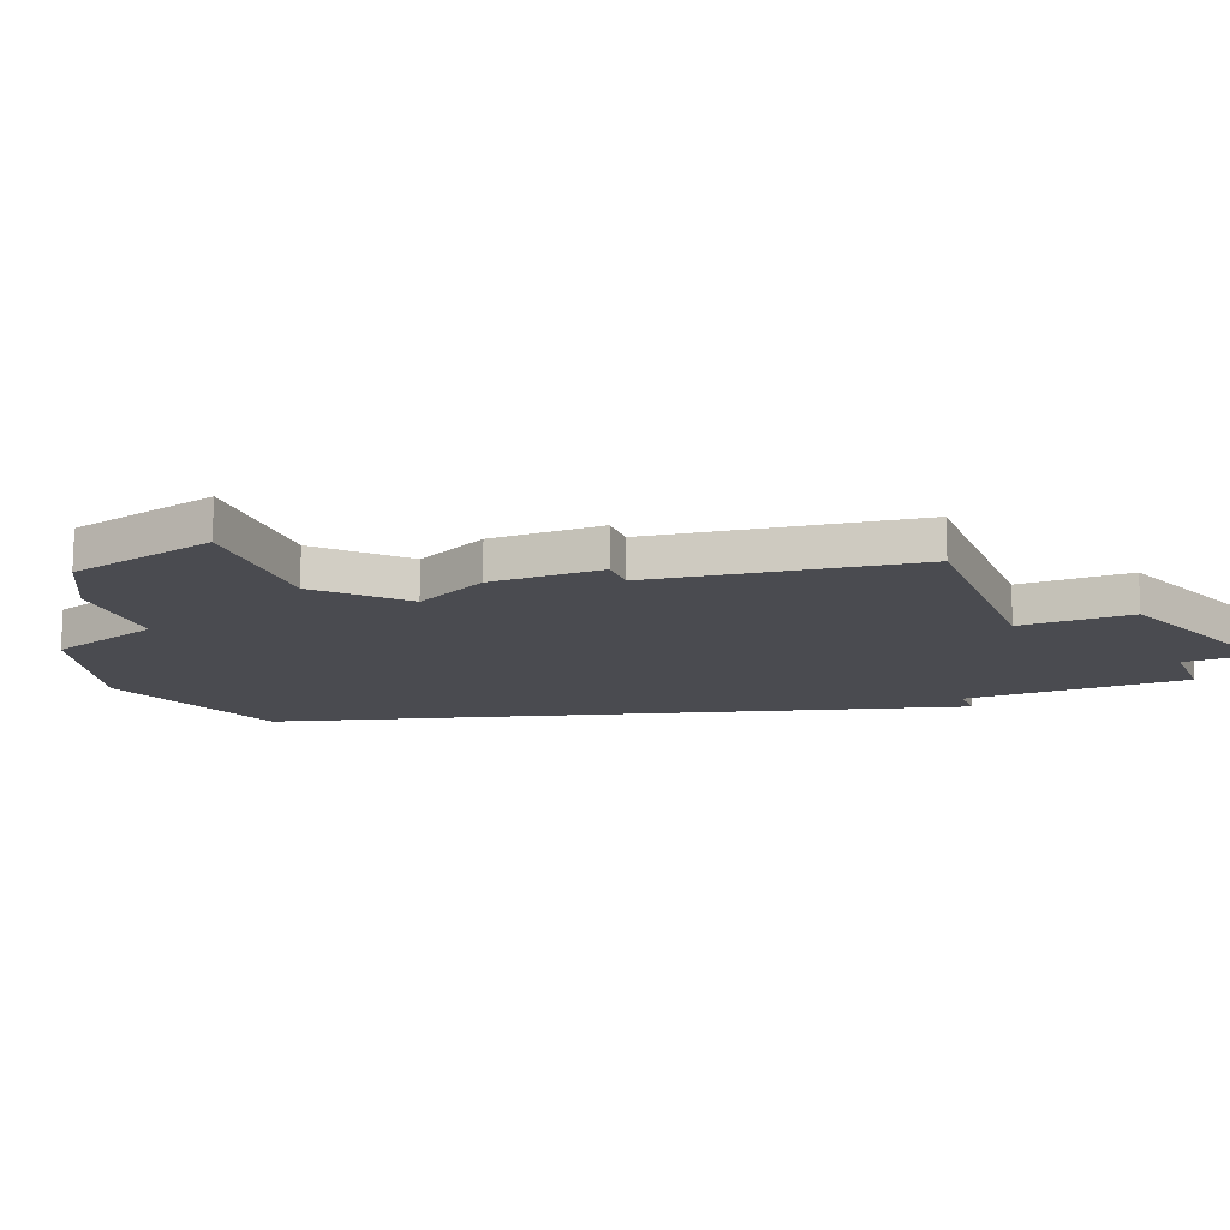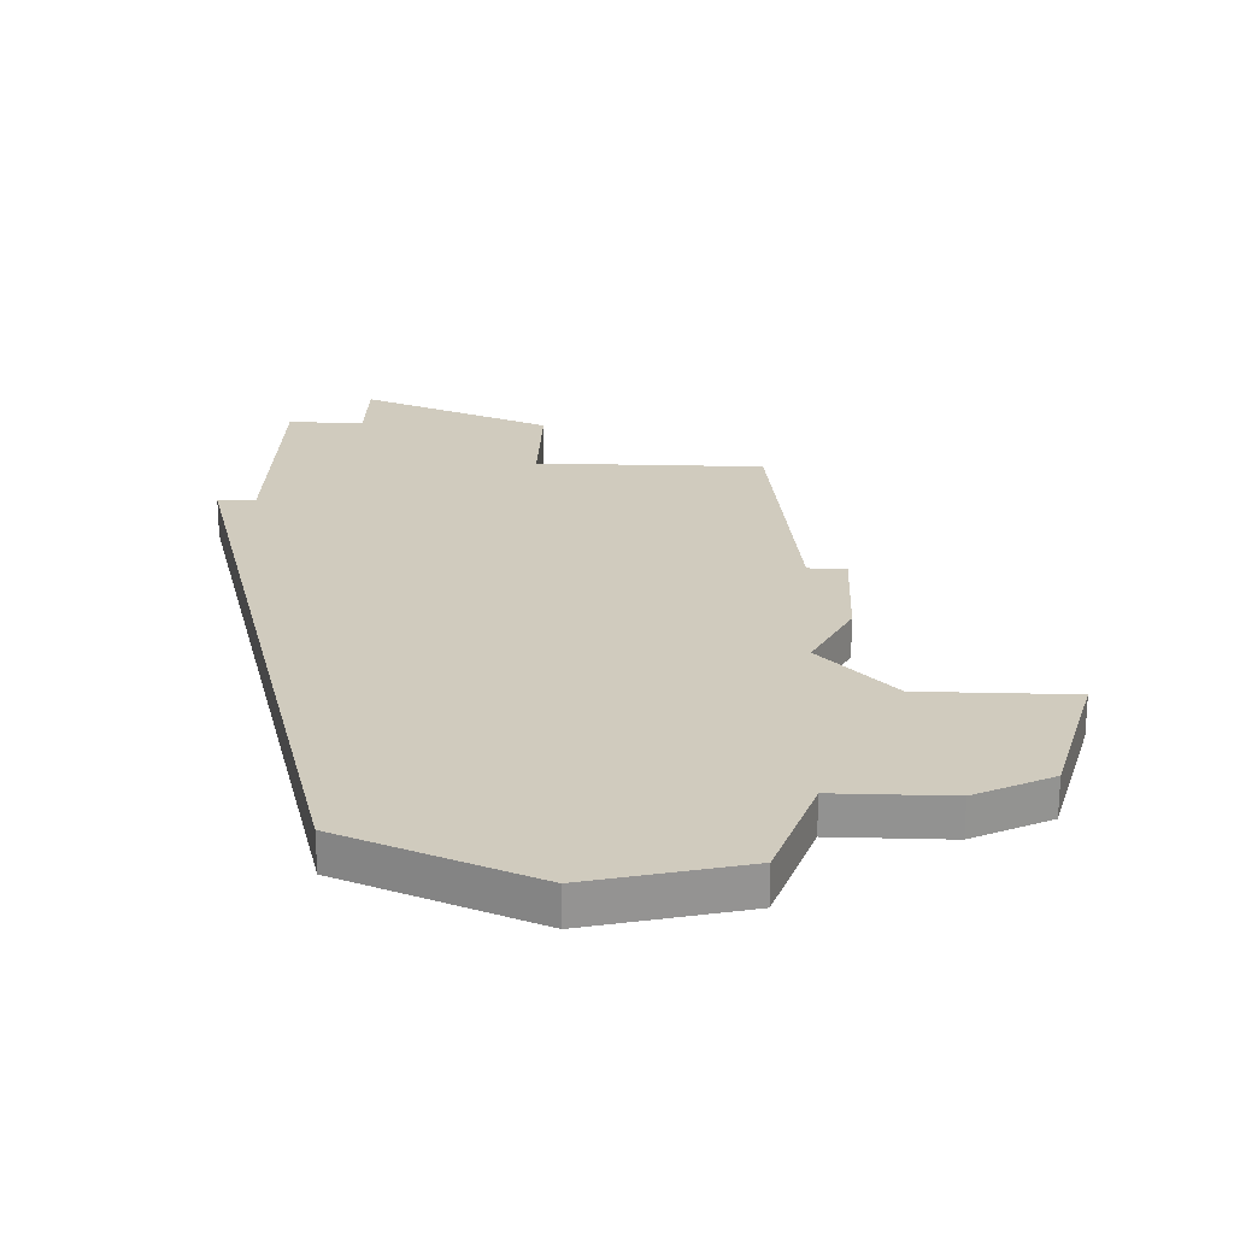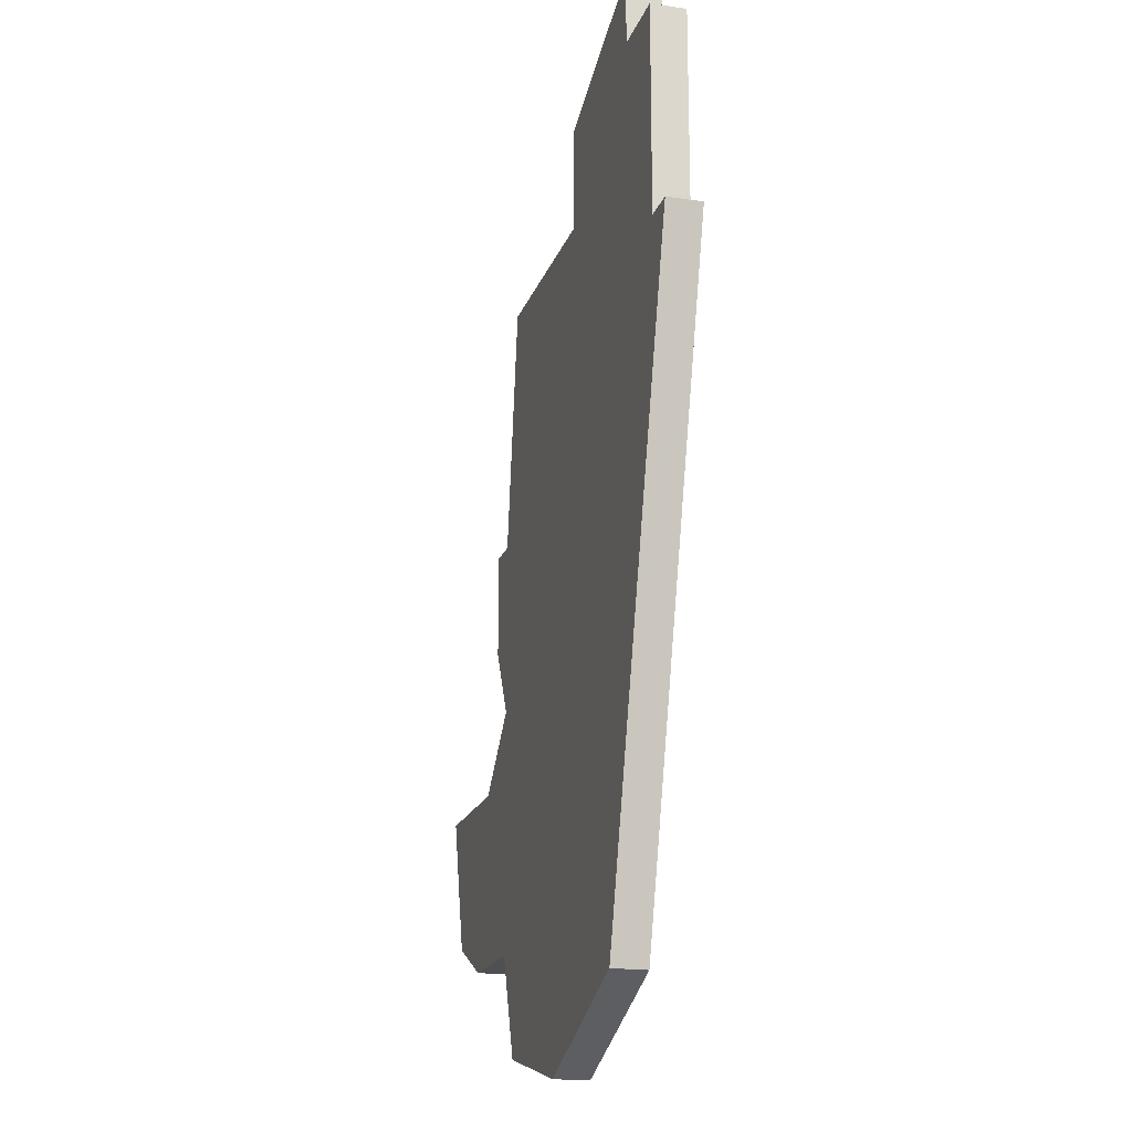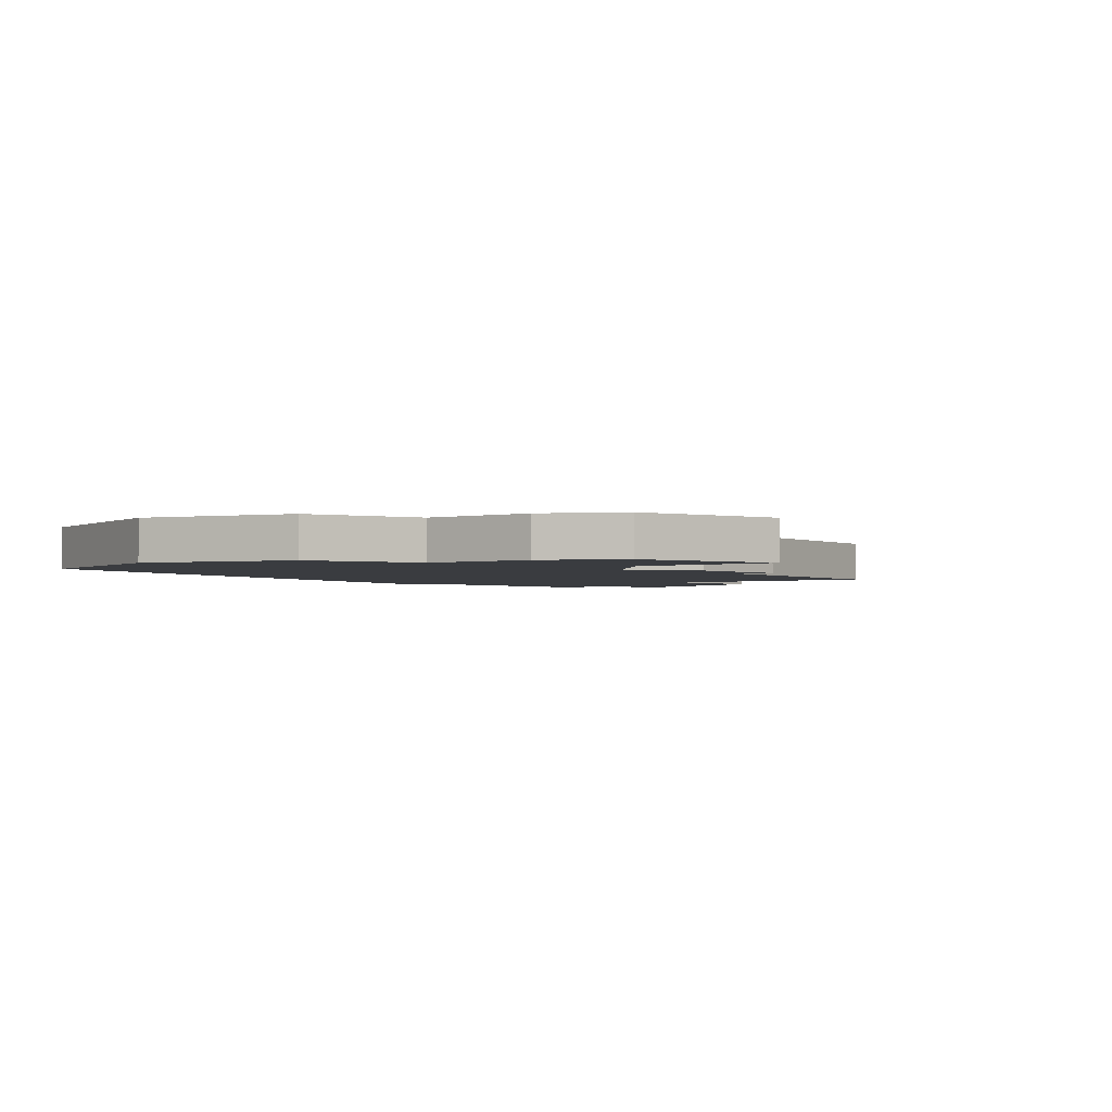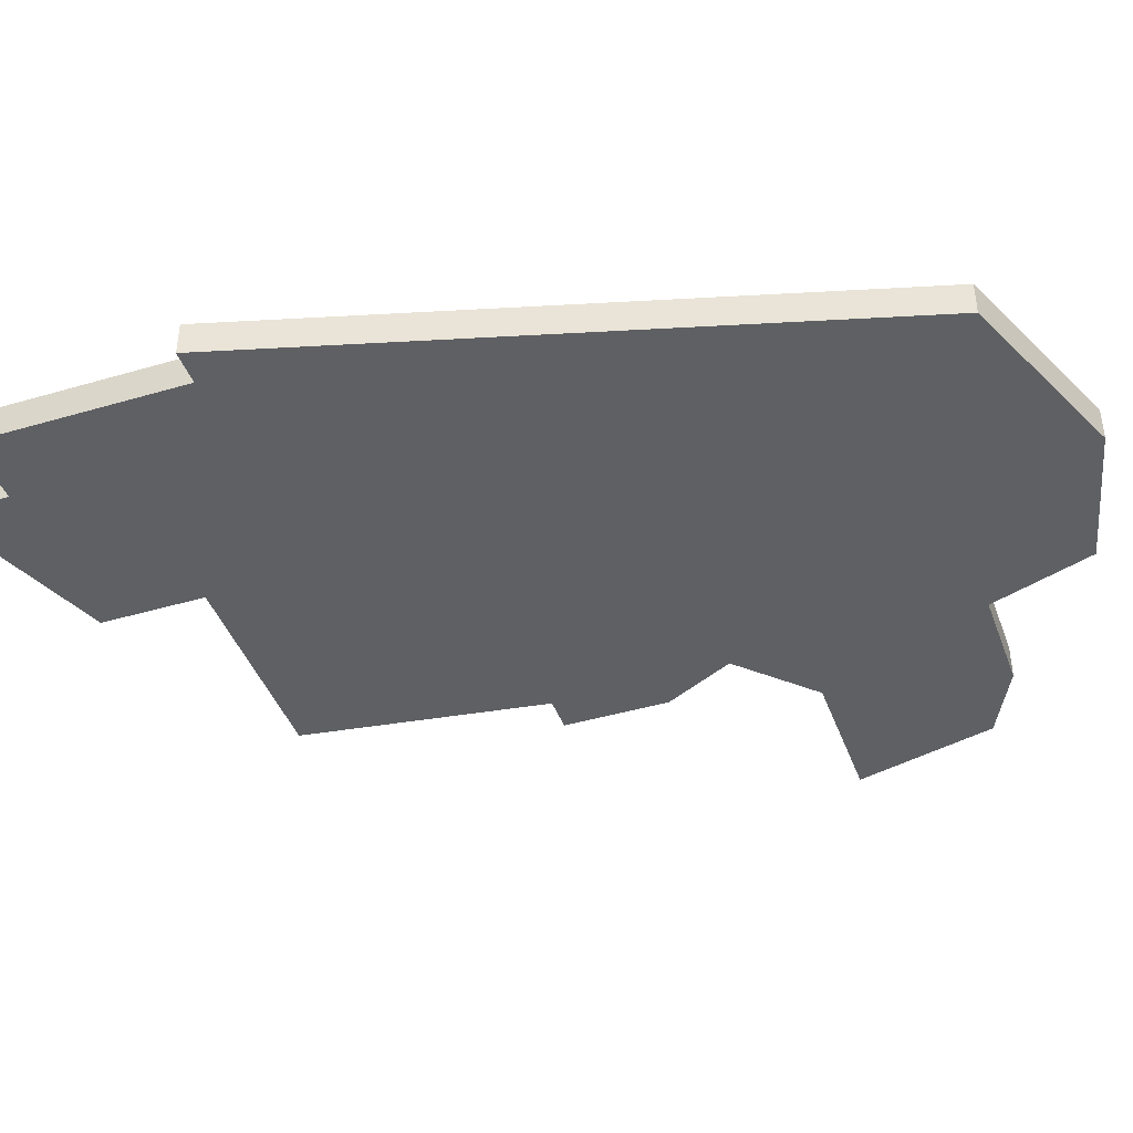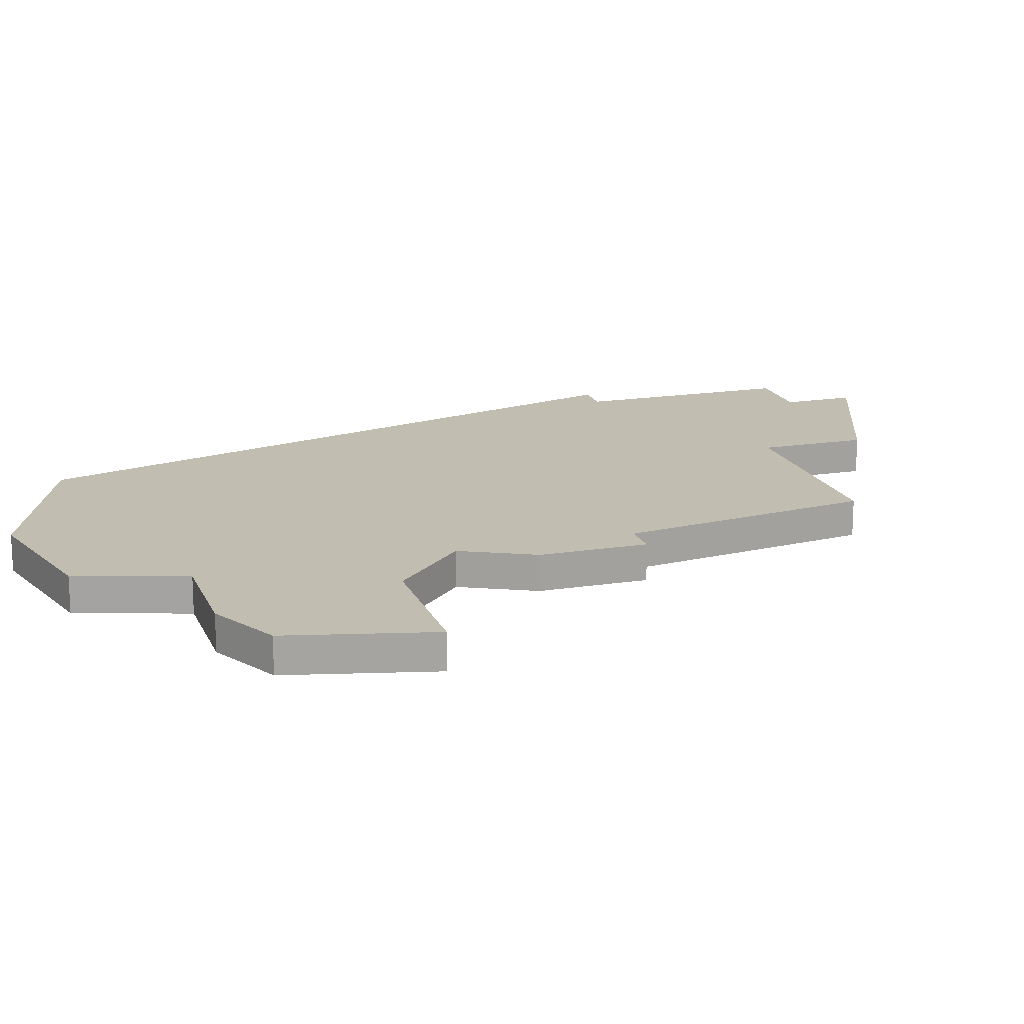
<metadata>
{"format":"obj","ext":"obj","renderer":"f3d","projection":"perspective","resolution":1024,"background":"white","views":[{"elev":-14.6,"azim":111.1,"up":"+Z"},{"elev":23.4,"azim":2.3,"up":"+Z"},{"elev":-19.0,"azim":-106.0,"up":"+Y"},{"elev":-1.9,"azim":39.3,"up":"+Z"},{"elev":-42.7,"azim":-70.6,"up":"+Z"},{"elev":16.8,"azim":72.2,"up":"+Z"}]}
</metadata>
<code>
v 3980 -1190 0
v 3980 -1190 1
v 3996 -1183 0
v 3996 -1183 1
v 3995 -1187 0
v 3995 -1187 1
v 3978 -1166 0
v 3978 -1166 1
v 3978 -1164 0
v 3978 -1164 1
v 3985 -1192 0
v 3985 -1192 1
v 3993 -1188 0
v 3993 -1188 1
v 3976 -1166 0
v 3976 -1166 1
v 3976 -1172 0
v 3976 -1172 1
v 3992 -1183 0
v 3992 -1183 1
v 3975 -1172 0
v 3975 -1172 1
v 3983 -1166 0
v 3983 -1166 1
v 3983 -1169 0
v 3983 -1169 1
v 3991 -1176 0
v 3991 -1176 1
v 3991 -1179 0
v 3991 -1179 1
v 3990 -1181 0
v 3990 -1181 1
v 3990 -1176 0
v 3990 -1176 1
v 3990 -1188 0
v 3990 -1188 1
v 3989 -1191 0
v 3989 -1191 1
v 3989 -1169 0
v 3989 -1169 1
f 1 21 17
f 11 1 35
f 33 17 25
f 17 31 1
f 7 17 15
f 9 23 7
f 25 7 23
f 7 25 17
f 11 35 37
f 31 19 35
f 13 35 19
f 19 3 5
f 13 19 5
f 39 33 25
f 33 31 17
f 27 29 33
f 31 33 29
f 35 1 31
f 18 22 2
f 36 2 12
f 26 18 34
f 2 32 18
f 16 18 8
f 8 24 10
f 24 8 26
f 18 26 8
f 38 36 12
f 36 20 32
f 20 36 14
f 6 4 20
f 6 20 14
f 26 34 40
f 18 32 34
f 34 30 28
f 30 34 32
f 32 2 36
f 8 10 7
f 7 10 9
f 16 8 15
f 15 8 7
f 18 16 17
f 17 16 15
f 22 18 21
f 21 18 17
f 2 22 1
f 1 22 21
f 12 2 11
f 11 2 1
f 38 12 37
f 37 12 11
f 36 38 35
f 35 38 37
f 14 36 13
f 13 36 35
f 6 14 5
f 5 14 13
f 4 6 3
f 3 6 5
f 20 4 19
f 19 4 3
f 32 20 31
f 31 20 19
f 30 32 29
f 29 32 31
f 28 30 27
f 27 30 29
f 34 28 33
f 33 28 27
f 40 34 39
f 39 34 33
f 26 40 25
f 25 40 39
f 10 24 9
f 9 24 23
f 24 26 23
f 23 26 25

</code>
